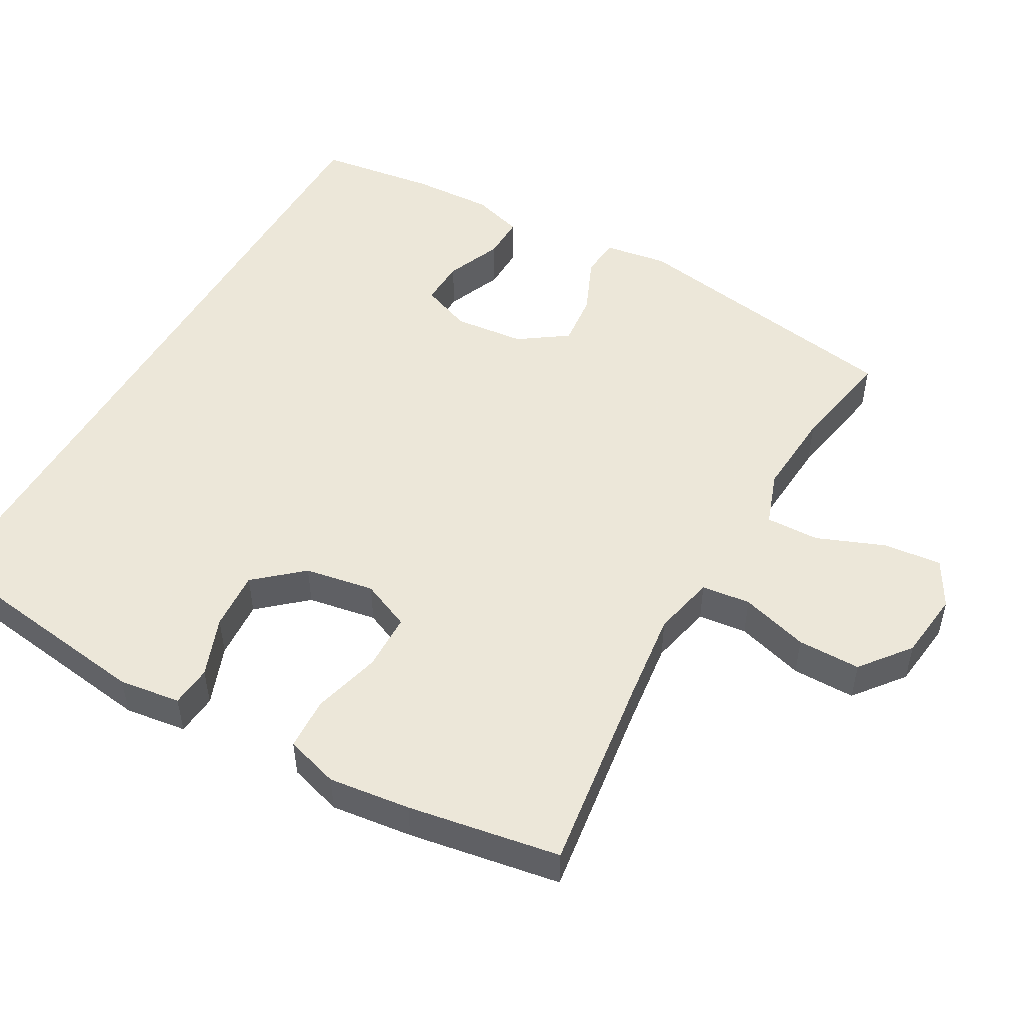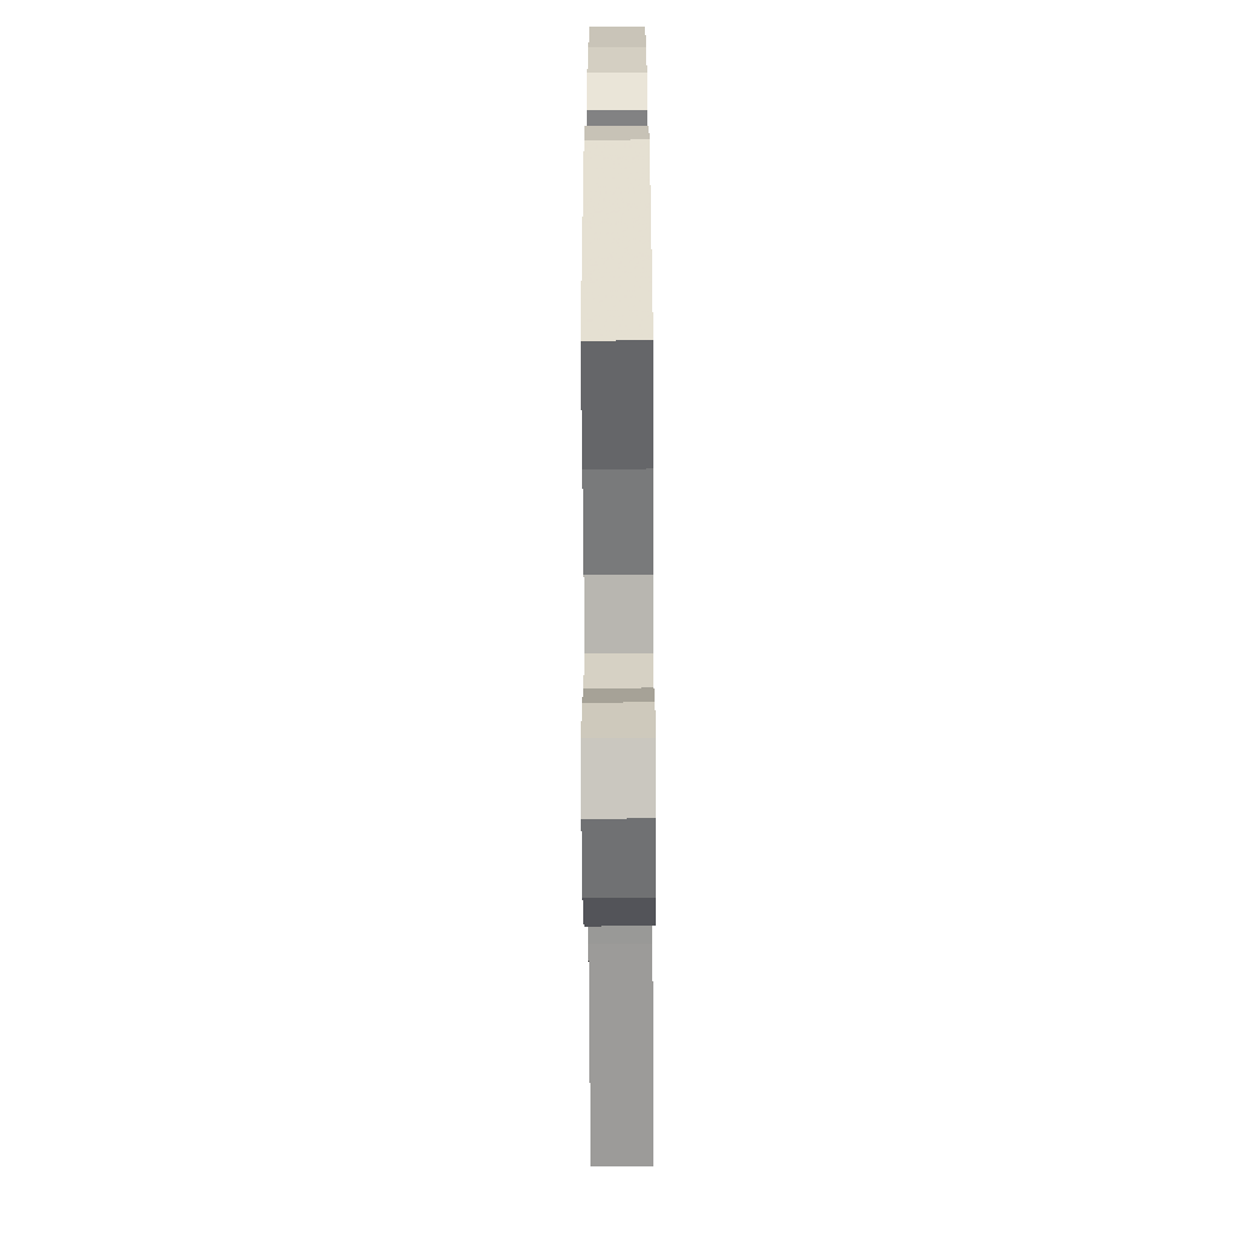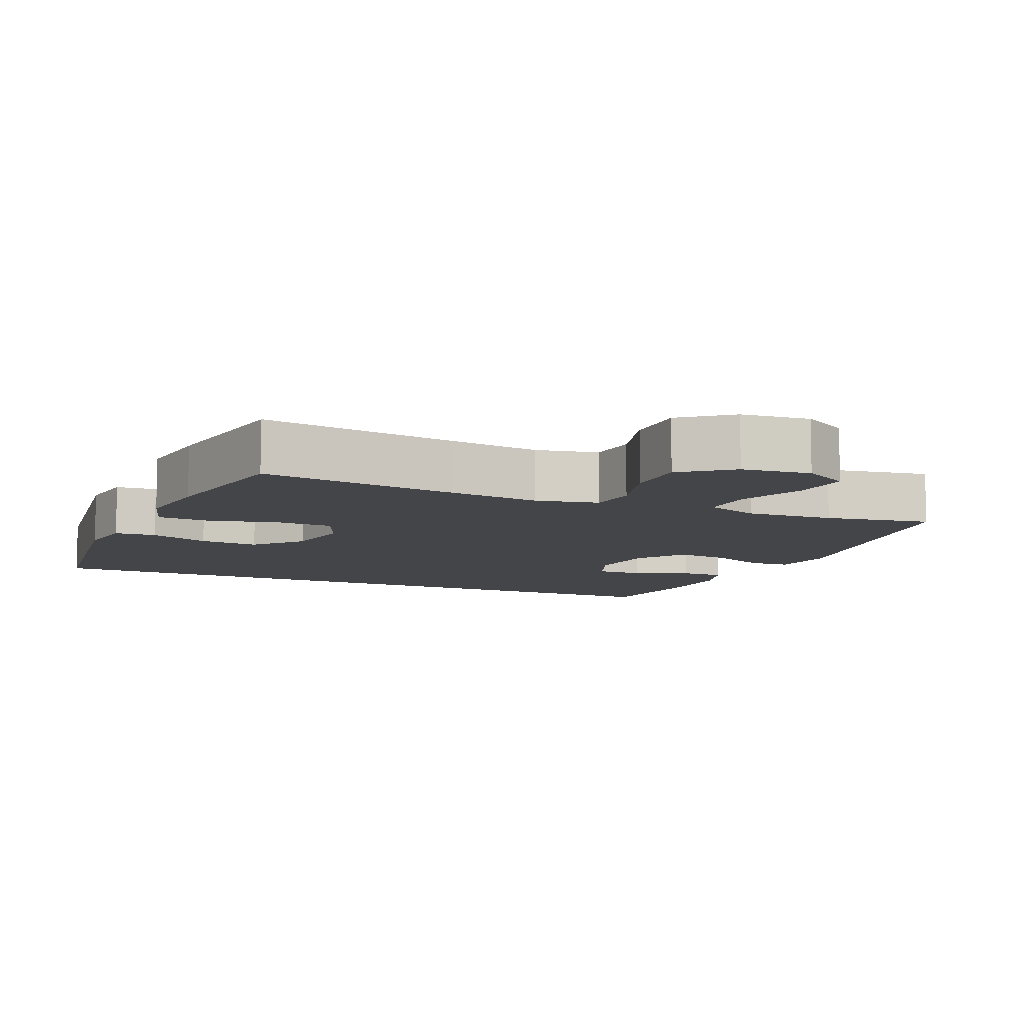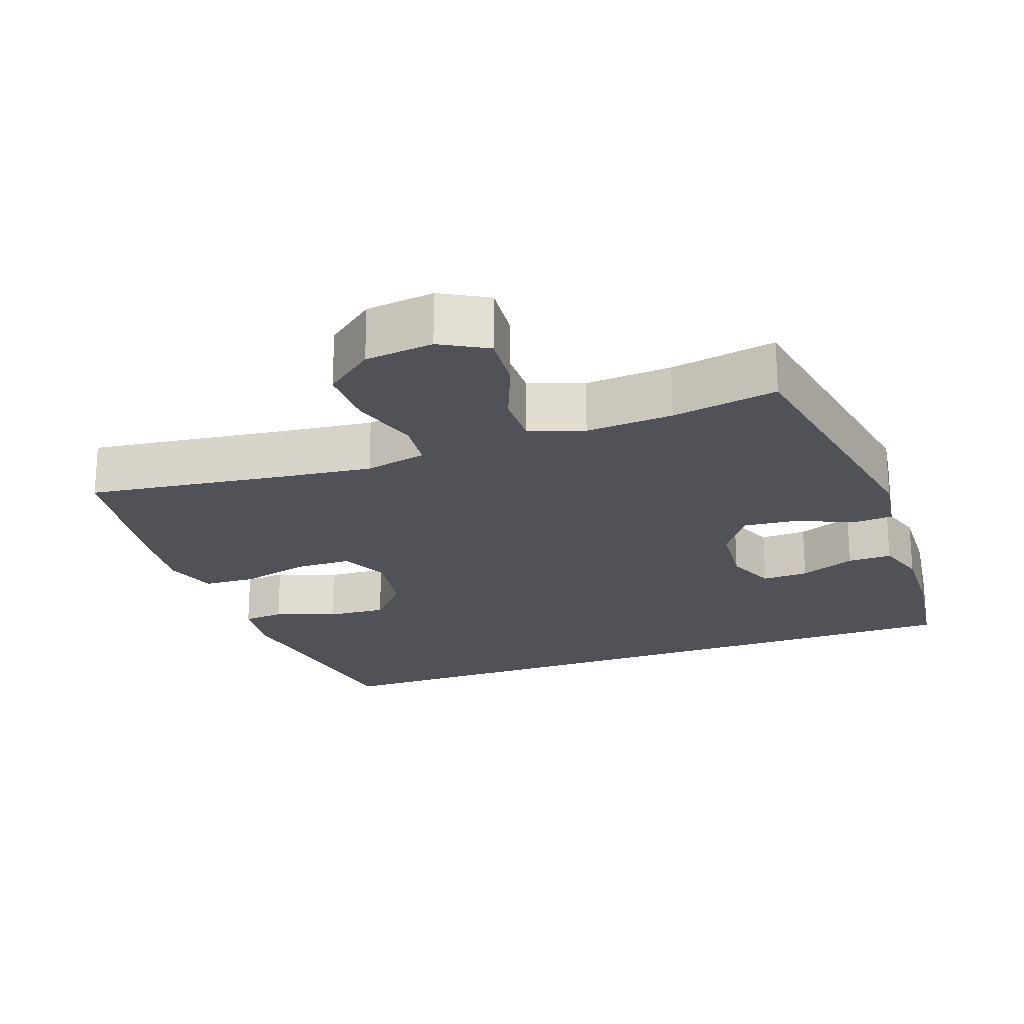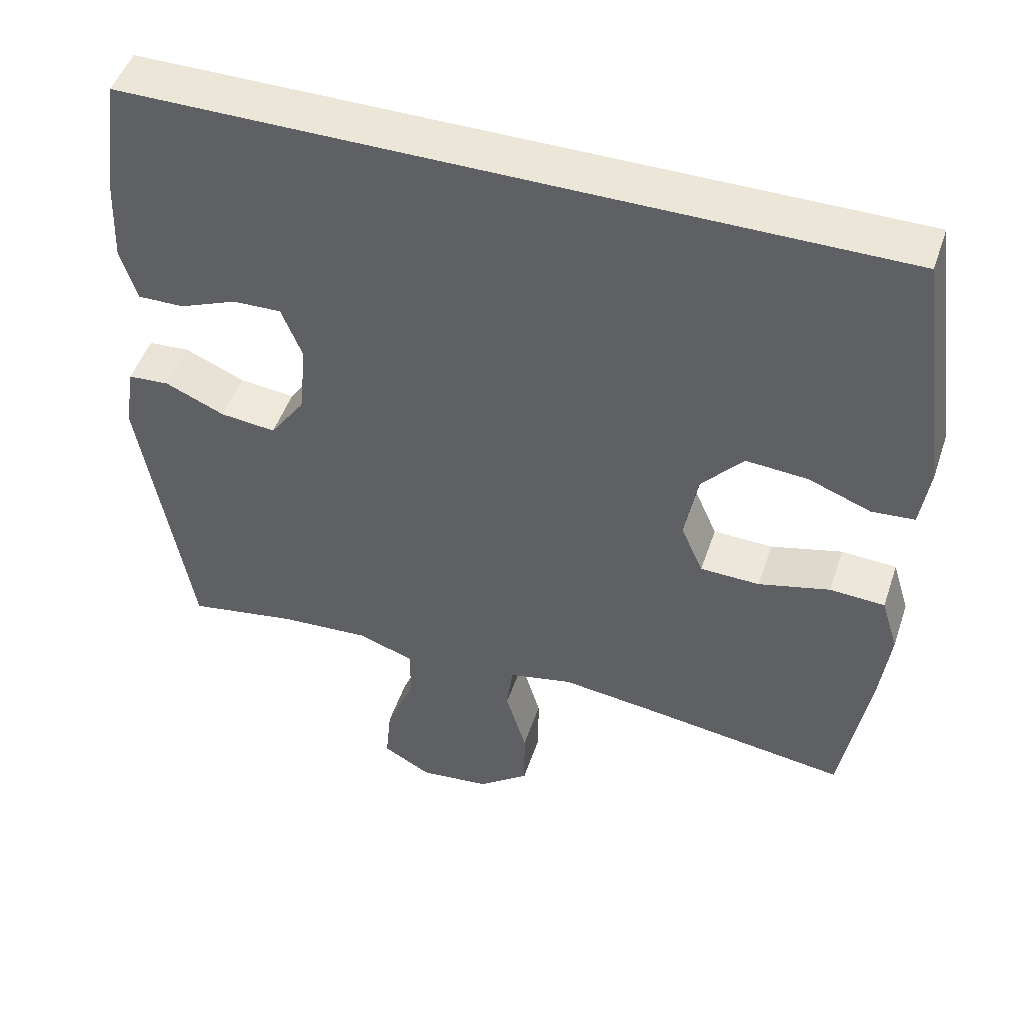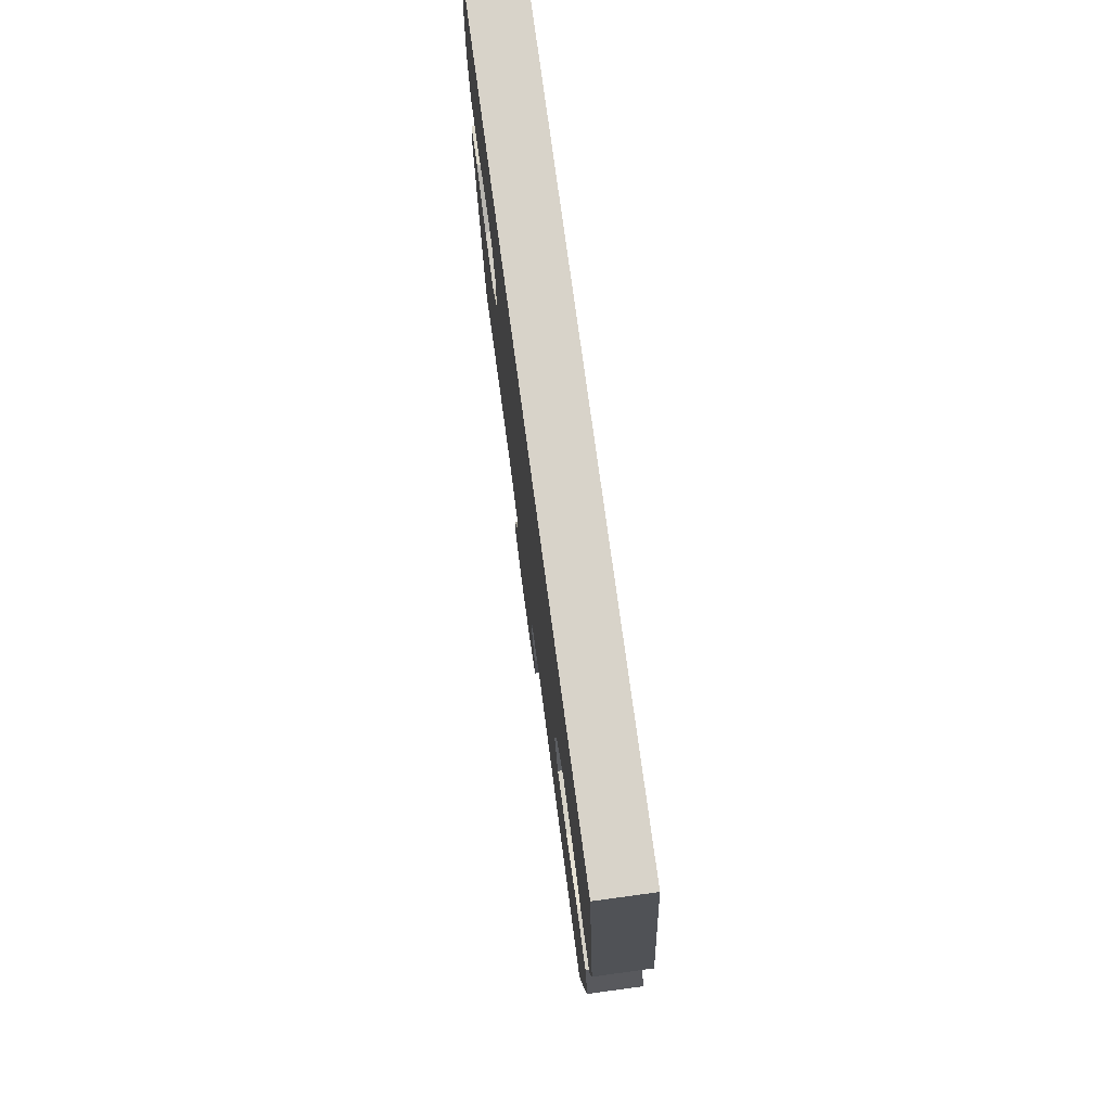
<metadata>
{"format":"obj","ext":"obj","renderer":"f3d","projection":"perspective","resolution":1024,"background":"white","views":[{"elev":50.2,"azim":119.6,"up":"+Y"},{"elev":-61.8,"azim":-89.7,"up":"+Z"},{"elev":-9.0,"azim":156.4,"up":"+Y"},{"elev":-21.6,"azim":-159.8,"up":"+Y"},{"elev":48.7,"azim":18.4,"up":"+Z"},{"elev":75.8,"azim":82.3,"up":"+Z"}]}
</metadata>
<code>
v -0.511 0.07 0.5
v 0.512 0.07 0.5
v 0.558 0.07 0.166
v 0.546 0.07 0.08
v 0.488 0.07 0.075
v 0.404 0.07 0.107
v 0.321 0.07 0.113
v 0.264 0.07 0.048
v 0.247 0.07 -0.049
v 0.277 0.07 -0.118
v 0.357 0.07 -0.12
v 0.453 0.07 -0.095
v 0.527 0.07 -0.099
v 0.55 0.07 -0.174
v 0.536 0.07 -0.288
v 0.5 0.07 -0.5
v 0.225 0.07 -0.462
v 0.095 0.07 -0.446
v 0.008 0.07 -0.465
v 0 0.07 -0.533
v 0.028 0.07 -0.628
v 0.028 0.07 -0.716
v -0.041 0.07 -0.77
v -0.137 0.07 -0.781
v -0.202 0.07 -0.744
v -0.194 0.07 -0.663
v -0.156 0.07 -0.568
v -0.154 0.07 -0.493
v -0.23 0.07 -0.466
v -0.352 0.07 -0.474
v -0.5 0.07 -0.5
v -0.566 0.07 -0.103
v -0.552 0.07 -0.014
v -0.496 0.07 -0.01
v -0.416 0.07 -0.045
v -0.341 0.07 -0.053
v -0.294 0.07 0.014
v -0.284 0.07 0.113
v -0.312 0.07 0.184
v -0.377 0.07 0.182
v -0.455 0.07 0.15
v -0.517 0.07 0.149
v -0.539 0.07 0.221
v -0.534 0.07 0.335
v -0.511 0 0.5
v 0.512 0 0.5
v 0.558 0 0.166
v 0.546 0 0.08
v 0.488 0 0.075
v 0.404 0 0.107
v 0.321 0 0.113
v 0.264 0 0.048
v 0.247 0 -0.049
v 0.277 0 -0.118
v 0.357 0 -0.12
v 0.453 0 -0.095
v 0.527 0 -0.099
v 0.55 0 -0.174
v 0.536 0 -0.288
v 0.5 0 -0.5
v 0.225 0 -0.462
v 0.095 0 -0.446
v 0.008 0 -0.465
v 0 0 -0.533
v 0.028 0 -0.628
v 0.028 0 -0.716
v -0.041 0 -0.77
v -0.137 0 -0.781
v -0.202 0 -0.744
v -0.194 0 -0.663
v -0.156 0 -0.568
v -0.154 0 -0.493
v -0.23 0 -0.466
v -0.352 0 -0.474
v -0.5 0 -0.5
v -0.566 0 -0.103
v -0.552 0 -0.014
v -0.496 0 -0.01
v -0.416 0 -0.045
v -0.341 0 -0.053
v -0.294 0 0.014
v -0.284 0 0.113
v -0.312 0 0.184
v -0.377 0 0.182
v -0.455 0 0.15
v -0.517 0 0.149
v -0.539 0 0.221
v -0.534 0 0.335
f 40 41 42 43
f 39 40 43 44
f 32 33 34 35
f 30 31 32 35
f 29 30 35 36
f 28 29 36 37
f 24 25 26 27
f 24 27 28
f 23 24 28
f 20 21 22 23
f 19 20 23 28
f 18 19 28 37
f 14 15 16 17
f 11 12 13 14
f 10 11 14 17
f 9 10 17 18
f 3 4 5 6
f 3 6 7
f 2 3 7
f 39 44 1 2
f 38 39 2 7
f 37 38 7 8
f 8 9 18 37
f 87 86 85 84
f 88 87 84 83
f 79 78 77 76
f 79 76 75 74
f 80 79 74 73
f 81 80 73 72
f 71 70 69 68
f 72 71 68
f 72 68 67
f 67 66 65 64
f 72 67 64 63
f 81 72 63 62
f 61 60 59 58
f 58 57 56 55
f 61 58 55 54
f 62 61 54 53
f 50 49 48 47
f 51 50 47
f 51 47 46
f 46 45 88 83
f 51 46 83 82
f 52 51 82 81
f 81 62 53 52
f 1 45 46 2
f 2 46 47 3
f 3 47 48 4
f 4 48 49 5
f 5 49 50 6
f 6 50 51 7
f 7 51 52 8
f 8 52 53 9
f 9 53 54 10
f 10 54 55 11
f 11 55 56 12
f 12 56 57 13
f 13 57 58 14
f 14 58 59 15
f 15 59 60 16
f 16 60 61 17
f 17 61 62 18
f 18 62 63 19
f 19 63 64 20
f 20 64 65 21
f 21 65 66 22
f 22 66 67 23
f 23 67 68 24
f 24 68 69 25
f 25 69 70 26
f 26 70 71 27
f 27 71 72 28
f 28 72 73 29
f 29 73 74 30
f 30 74 75 31
f 31 75 76 32
f 32 76 77 33
f 33 77 78 34
f 34 78 79 35
f 35 79 80 36
f 36 80 81 37
f 37 81 82 38
f 38 82 83 39
f 39 83 84 40
f 40 84 85 41
f 41 85 86 42
f 42 86 87 43
f 43 87 88 44
f 44 88 45 1

</code>
